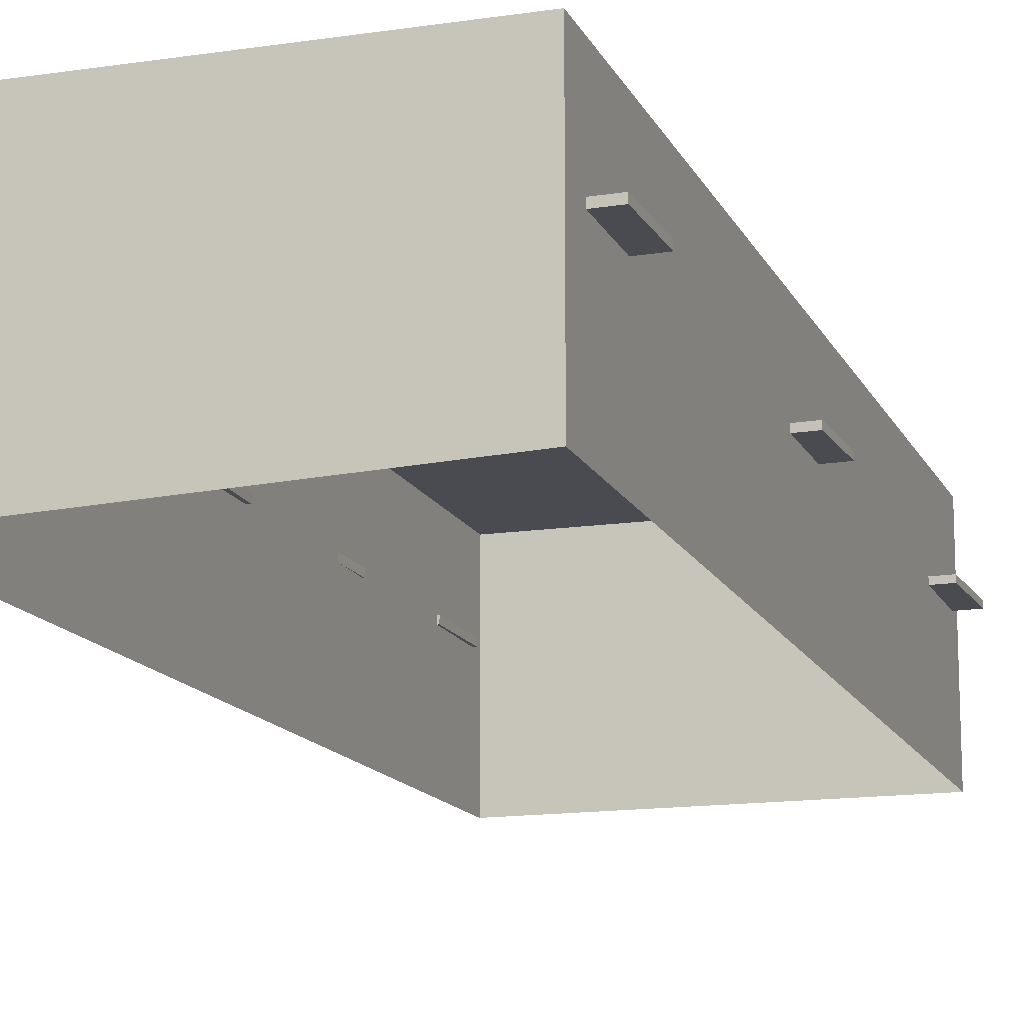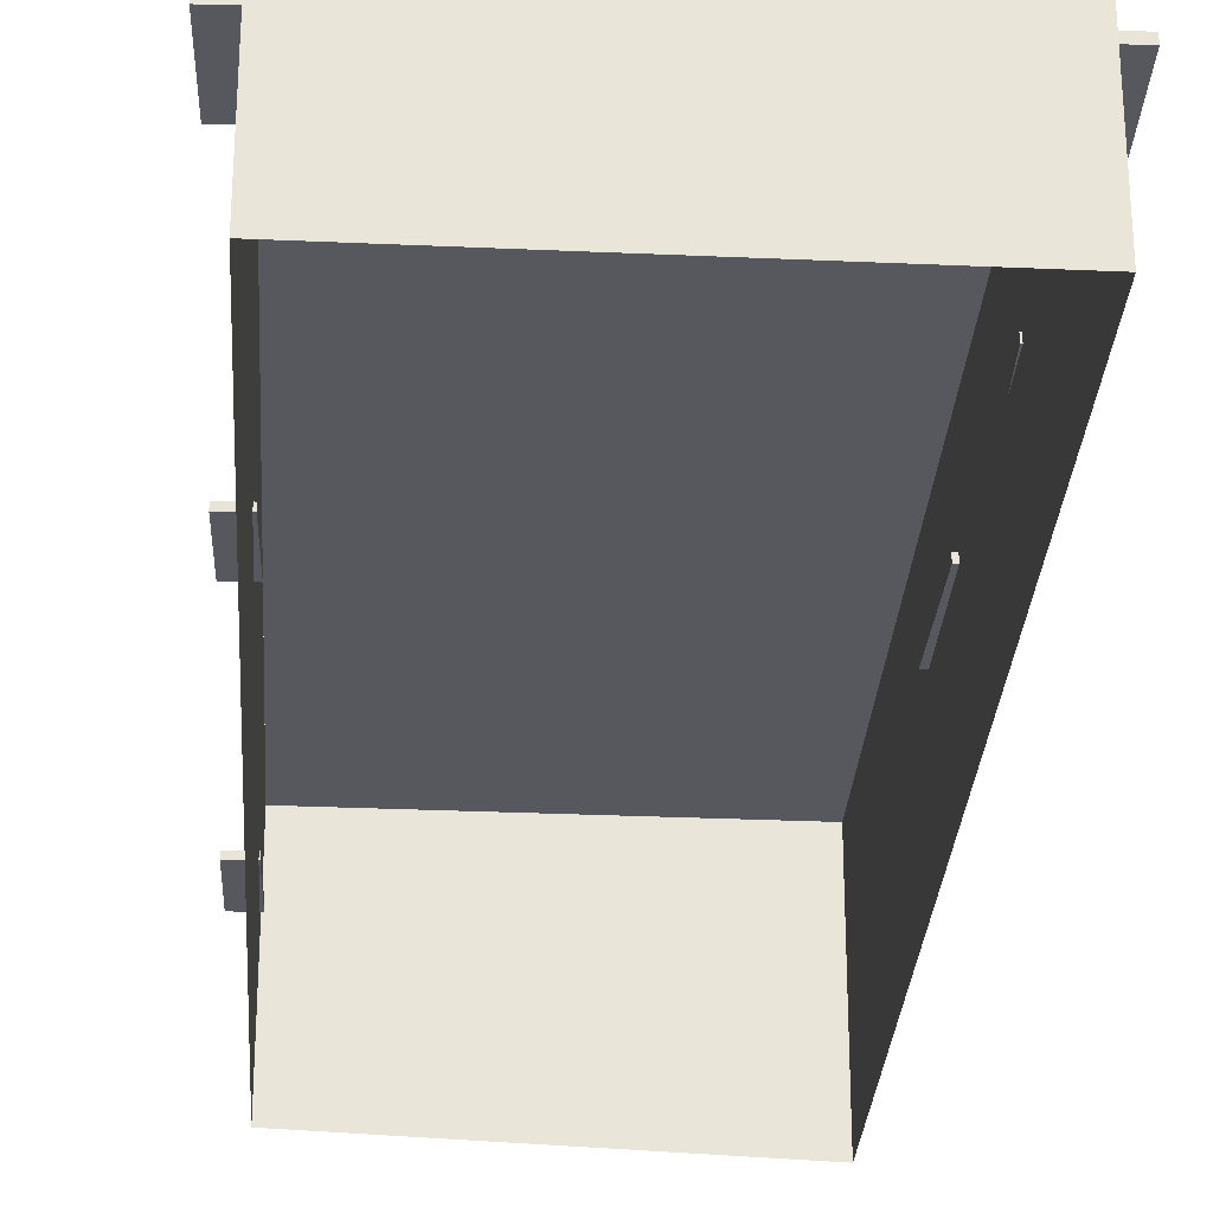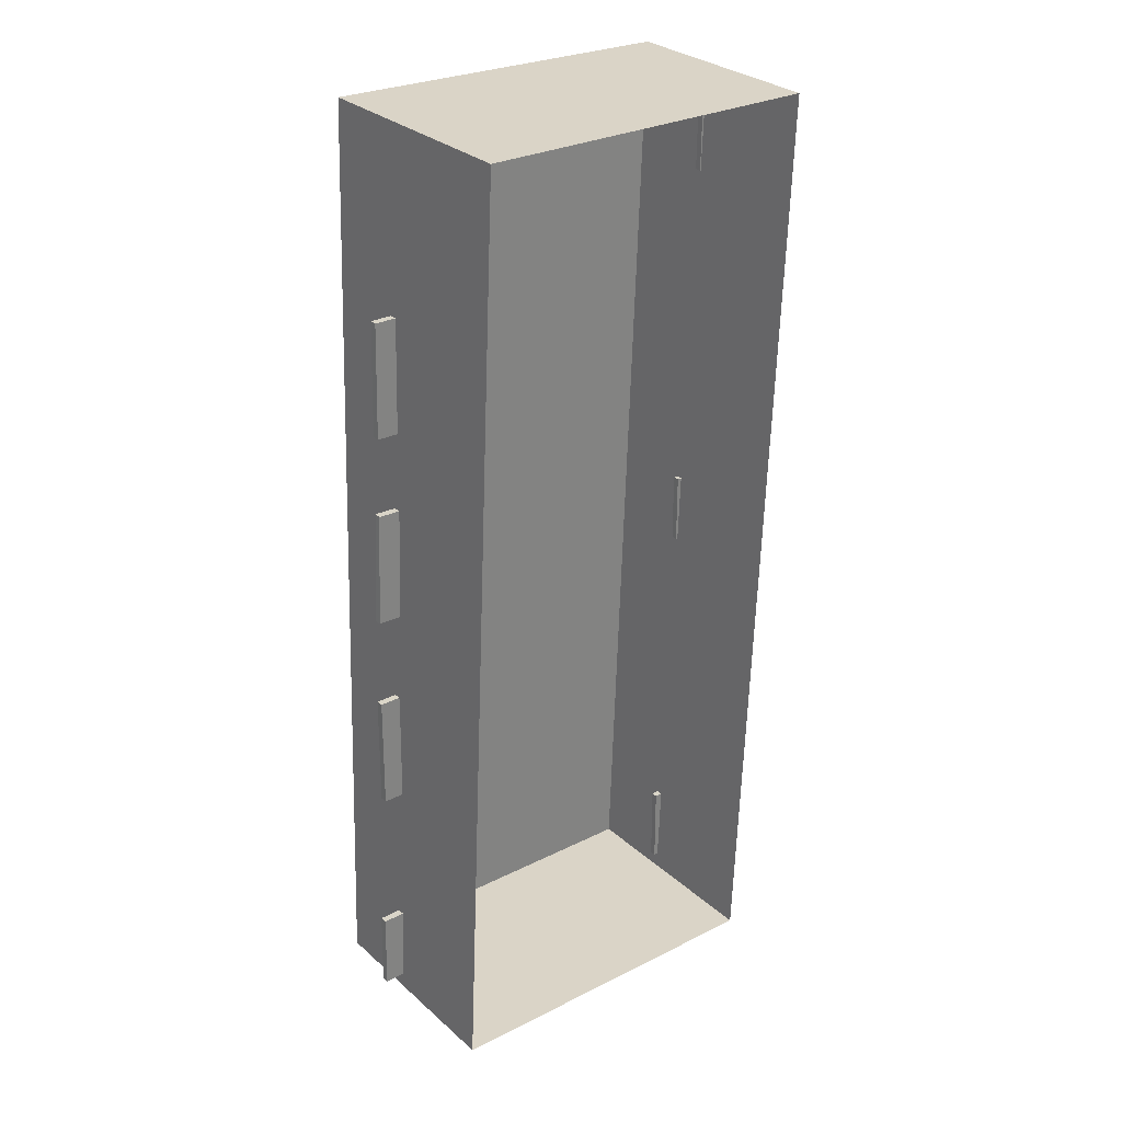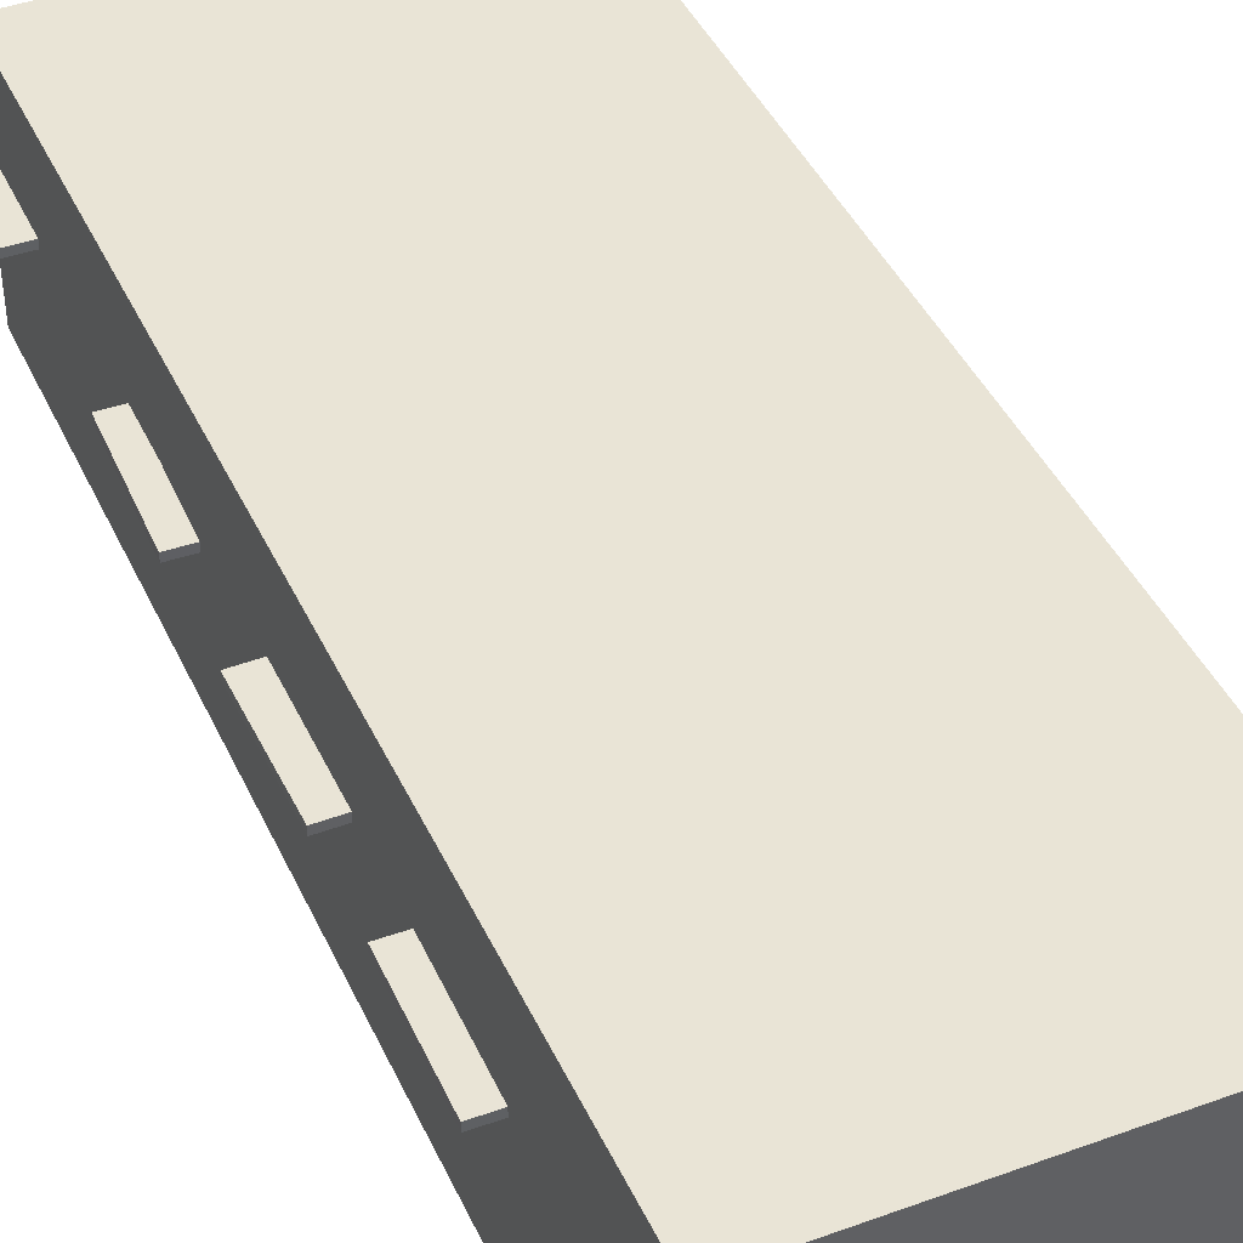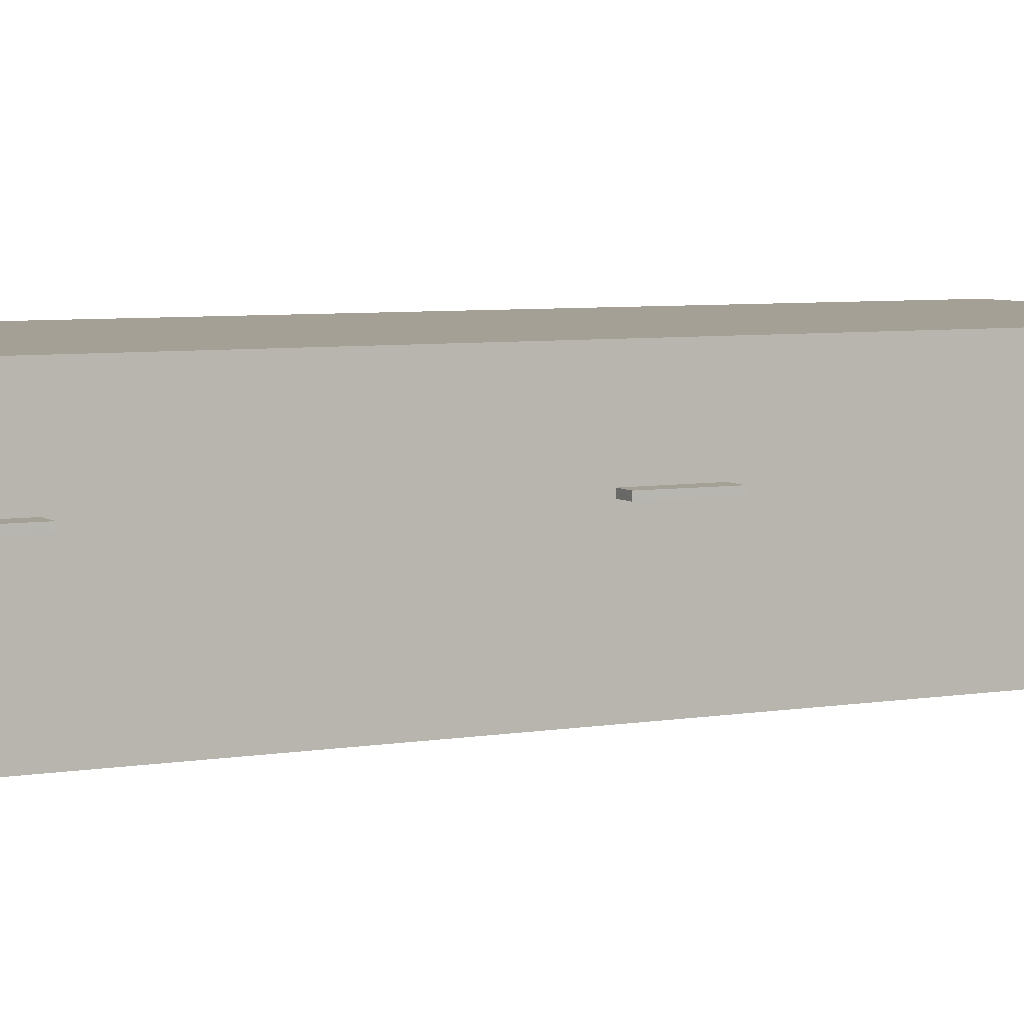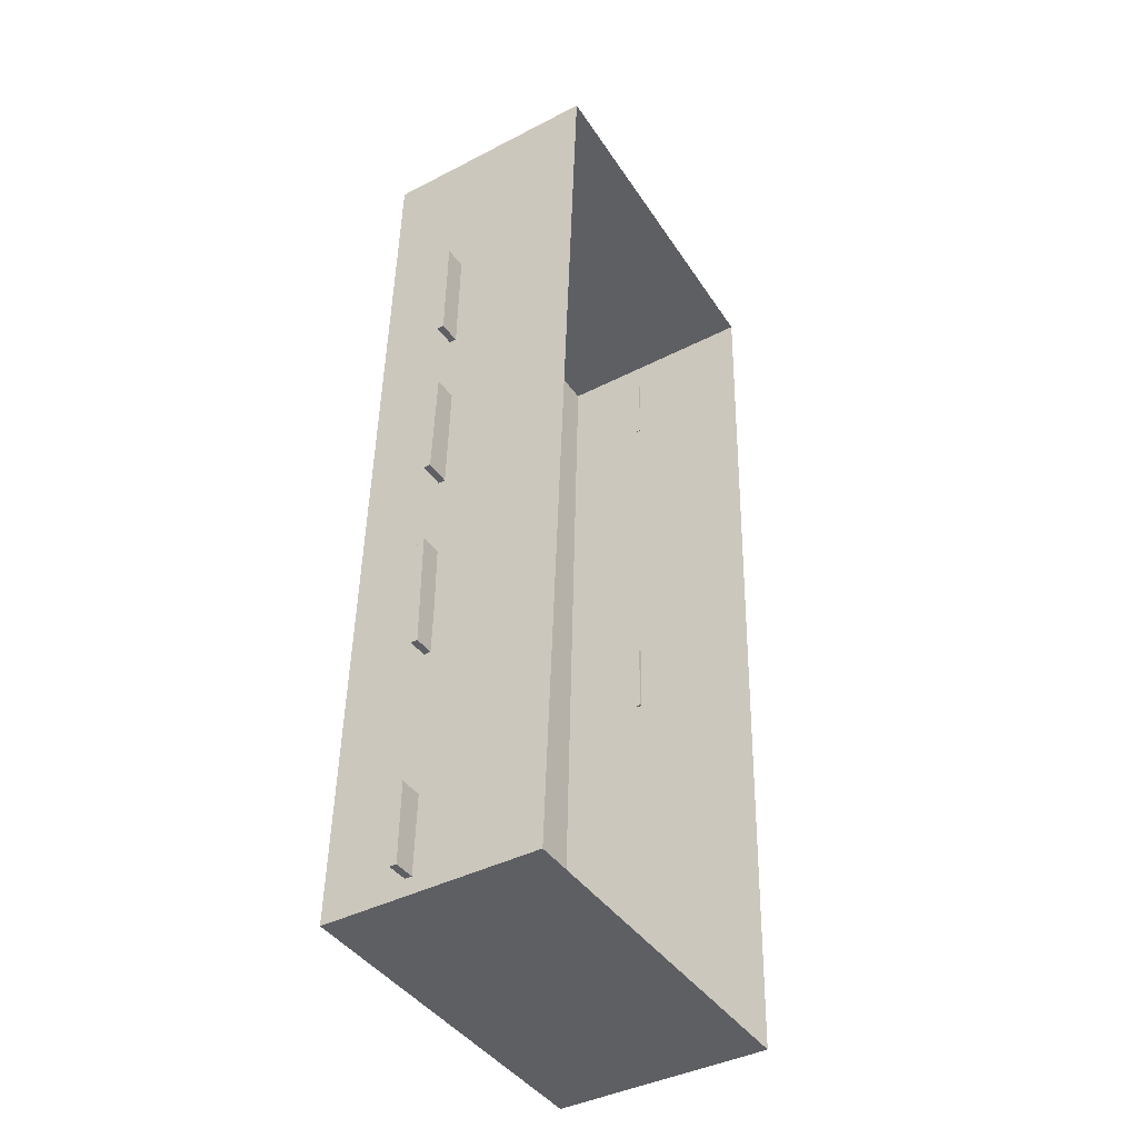
<metadata>
{"format":"obj","ext":"obj","renderer":"f3d","projection":"perspective","resolution":1024,"background":"white","views":[{"elev":-14.5,"azim":-159.8,"up":"+Z"},{"elev":-28.9,"azim":-1.7,"up":"+Z"},{"elev":29.9,"azim":141.7,"up":"+Y"},{"elev":42.5,"azim":158.6,"up":"+Z"},{"elev":5.8,"azim":-116.0,"up":"+Z"},{"elev":-40.1,"azim":122.6,"up":"+Y"}]}
</metadata>
<code>
g Group_0
g Group_MatrixTransform_0
o Group_MatrixTransform_i95085_Geometry_0
v -4.398 -7.739 0.3009
v -4.398 -7.739 5.887
v -4.639 -1.275 5.887
v -4.639 -1.275 5.887
v -4.639 -1.275 0.3143
v -4.398 -7.739 0.3009
v -4.82 3.595 0.3243
v -4.82 3.595 5.887
v -4.873 5.023 5.887
v -4.873 5.023 5.887
v -4.873 5.023 0.3273
v -4.82 3.595 0.3243
v -4.873 5.023 0.3273
v -4.873 5.023 5.887
v -4.909 5.988 5.887
v -4.909 5.988 5.887
v -4.909 5.988 0.3293
v -4.873 5.023 0.3273
f 1 2 3
f 4 5 6
f 7 8 9
f 10 11 12
f 13 14 15
f 16 17 18
o Group_MatrixTransform_i95085_Geometry_1
v -5.137 12.12 5.887
v 4.206 12.47 5.887
v 4.206 12.47 0
v 4.206 12.47 0
v -5.137 12.12 0.342
v -5.137 12.12 5.887
v 5.122 -12.12 5.887
v -4.223 -12.47 5.887
v -4.223 -12.47 0.2911
v -4.223 -12.47 0.2911
v 5.122 -12.12 0.2911
v 5.122 -12.12 5.887
f 19 20 21
f 22 23 24
f 25 26 27
f 28 29 30
o Group_MatrixTransform_i95085_Geometry_2
v 5.122 -12.12 0.2911
v 4.88 -5.642 0.2144
v 4.88 -5.642 5.887
v 4.88 -5.642 5.887
v 5.122 -12.12 5.887
v 5.122 -12.12 0.2911
f 31 32 33
f 34 35 36
o Group_MatrixTransform_i95085_Geometry_3
v 4.88 -5.642 0.2144
v 4.717 -1.251 0.1624
v 4.717 -1.251 5.887
v 4.717 -1.251 5.887
v 4.88 -5.642 5.887
v 4.88 -5.642 0.2144
v 4.717 -1.251 0.1624
v 4.521 4.003 0.1002
v 4.521 4.003 5.887
v 4.521 4.003 5.887
v 4.717 -1.251 5.887
v 4.717 -1.251 0.1624
v 4.481 5.08 0.08748
v 4.481 5.08 5.887
v 4.521 4.003 5.887
v 4.521 4.003 5.887
v 4.521 4.003 0.1002
v 4.481 5.08 0.08748
f 37 38 39
f 40 41 42
f 43 44 45
f 46 47 48
f 49 50 51
f 52 53 54
o Group_MatrixTransform_i95085_Geometry_4
v -4.909 5.988 0.3293
v -4.909 5.988 5.887
v -5.137 12.12 5.887
v -5.137 12.12 5.887
v -5.137 12.12 0.342
v -4.909 5.988 0.3293
v 4.481 5.08 0.08748
v 4.206 12.47 0
v 4.206 12.47 5.887
v 4.206 12.47 5.887
v 4.481 5.08 5.887
v 4.481 5.08 0.08748
v -4.223 -12.47 0.2911
v -4.223 -12.47 5.887
v -4.398 -7.739 5.887
v -4.398 -7.739 5.887
v -4.398 -7.739 0.3009
v -4.223 -12.47 0.2911
v -4.639 -1.275 0.3143
v -4.639 -1.275 5.887
v -4.82 3.595 5.887
v -4.82 3.595 5.887
v -4.82 3.595 0.3243
v -4.639 -1.275 0.3143
f 55 56 57
f 58 59 60
f 61 62 63
f 64 65 66
f 67 68 69
f 70 71 72
f 73 74 75
f 76 77 78
o Group_MatrixTransform_i95085_Geometry_5
v 5.014 -11.68 3.726
v 5.648 -11.66 3.726
v 5.608 -9.572 3.726
v 5.608 -9.572 3.726
v 4.973 -9.585 3.726
v 5.014 -11.68 3.726
f 79 80 81
f 82 83 84
o Group_MatrixTransform_i95085_Geometry_6
v 4.844 -5.642 3.726
v 5.394 -5.638 3.726
v 5.37 -2.6 3.726
v 5.37 -2.6 3.726
v 4.819 -2.606 3.726
v 4.844 -5.642 3.726
f 85 86 87
f 88 89 90
o Group_MatrixTransform_i95085_Geometry_7
v 4.581 -0.2305 3.726
v 5.298 -0.1934 3.726
v 5.145 2.793 3.726
v 5.145 2.793 3.726
v 4.428 2.757 3.726
v 4.581 -0.2305 3.726
f 91 92 93
f 94 95 96
o Group_MatrixTransform_i95085_Geometry_8
v 4.518 4.852 3.726
v 5.085 4.867 3.726
v 5.003 7.844 3.726
v 5.003 7.844 3.726
v 4.436 7.828 3.726
v 4.518 4.852 3.726
f 97 98 99
f 100 101 102
o Group_MatrixTransform_i95085_Geometry_9
v -5.011 9.349 3.753
v -5.034 11.24 3.753
v -5.648 11.23 3.753
v -5.648 11.23 3.753
v -5.624 9.341 3.753
v -5.011 9.349 3.753
f 103 104 105
f 106 107 108
o Group_MatrixTransform_i95085_Geometry_10
v -5.208 -1.222 3.753
v -4.589 -1.222 3.753
v -4.591 0.6436 3.753
v -4.591 0.6436 3.753
v -5.211 0.6426 3.753
v -5.208 -1.222 3.753
f 109 110 111
f 112 113 114
o Group_MatrixTransform_i95085_Geometry_11
v -4.121 -12.02 3.753
v -4.118 -9.83 3.753
v -4.818 -9.828 3.753
v -4.818 -9.828 3.753
v -4.823 -12.02 3.753
v -4.121 -12.02 3.753
f 115 116 117
f 118 119 120
o Group_MatrixTransform_i95085_Geometry_12
v 5.122 -12.12 5.887
v 4.206 12.47 5.887
v -5.137 12.12 5.887
v -5.137 12.12 5.887
v -4.223 -12.47 5.887
v 5.122 -12.12 5.887
f 121 122 123
f 124 125 126
o Group_MatrixTransform_i95085_Geometry_13
v -4.818 -9.828 3.753
v -4.118 -9.83 3.753
v -4.118 -9.83 3.595
v -4.118 -9.83 3.595
v -4.818 -9.828 3.595
v -4.818 -9.828 3.753
v -4.823 -12.02 3.753
v -4.818 -9.828 3.753
v -4.818 -9.828 3.595
v -4.818 -9.828 3.595
v -4.823 -12.02 3.595
v -4.823 -12.02 3.753
v -4.121 -12.02 3.753
v -4.823 -12.02 3.753
v -4.823 -12.02 3.595
v -4.823 -12.02 3.595
v -4.121 -12.02 3.595
v -4.121 -12.02 3.753
v -4.118 -9.83 3.753
v -4.121 -12.02 3.753
v -4.121 -12.02 3.595
v -4.121 -12.02 3.595
v -4.118 -9.83 3.595
v -4.118 -9.83 3.753
v -4.591 0.6436 3.753
v -4.589 -1.222 3.753
v -4.589 -1.222 3.595
v -4.589 -1.222 3.595
v -4.591 0.6436 3.595
v -4.591 0.6436 3.753
v -5.211 0.6426 3.753
v -4.591 0.6436 3.753
v -4.591 0.6436 3.595
v -4.591 0.6436 3.595
v -5.211 0.6426 3.595
v -5.211 0.6426 3.753
v -5.208 -1.222 3.753
v -5.211 0.6426 3.753
v -5.211 0.6426 3.595
v -5.211 0.6426 3.595
v -5.208 -1.222 3.595
v -5.208 -1.222 3.753
v -4.589 -1.222 3.753
v -5.208 -1.222 3.753
v -5.208 -1.222 3.595
v -5.208 -1.222 3.595
v -4.589 -1.222 3.595
v -4.589 -1.222 3.753
v -5.648 11.23 3.753
v -5.034 11.24 3.753
v -5.034 11.24 3.595
v -5.034 11.24 3.595
v -5.648 11.23 3.595
v -5.648 11.23 3.753
v -5.624 9.341 3.753
v -5.648 11.23 3.753
v -5.648 11.23 3.595
v -5.648 11.23 3.595
v -5.624 9.341 3.595
v -5.624 9.341 3.753
v -5.011 9.349 3.753
v -5.624 9.341 3.753
v -5.624 9.341 3.595
v -5.624 9.341 3.595
v -5.011 9.349 3.595
v -5.011 9.349 3.753
v -5.034 11.24 3.753
v -5.011 9.349 3.753
v -5.011 9.349 3.595
v -5.011 9.349 3.595
v -5.034 11.24 3.595
v -5.034 11.24 3.753
v 5.003 7.844 3.726
v 5.085 4.867 3.726
v 5.085 4.867 3.543
v 5.085 4.867 3.543
v 5.003 7.844 3.543
v 5.003 7.844 3.726
v 4.436 7.828 3.726
v 5.003 7.844 3.726
v 5.003 7.844 3.543
v 5.003 7.844 3.543
v 4.436 7.828 3.543
v 4.436 7.828 3.726
v 4.518 4.852 3.726
v 4.436 7.828 3.726
v 4.436 7.828 3.543
v 4.436 7.828 3.543
v 4.518 4.852 3.543
v 4.518 4.852 3.726
v 5.085 4.867 3.726
v 4.518 4.852 3.726
v 4.518 4.852 3.543
v 4.518 4.852 3.543
v 5.085 4.867 3.543
v 5.085 4.867 3.726
v 5.145 2.793 3.726
v 5.298 -0.1934 3.726
v 5.298 -0.1934 3.543
v 5.298 -0.1934 3.543
v 5.145 2.793 3.543
v 5.145 2.793 3.726
v 4.428 2.757 3.726
v 5.145 2.793 3.726
v 5.145 2.793 3.543
v 5.145 2.793 3.543
v 4.428 2.757 3.543
v 4.428 2.757 3.726
v 4.581 -0.2305 3.726
v 4.428 2.757 3.726
v 4.428 2.757 3.543
v 4.428 2.757 3.543
v 4.581 -0.2305 3.543
v 4.581 -0.2305 3.726
v 5.298 -0.1934 3.726
v 4.581 -0.2305 3.726
v 4.581 -0.2305 3.543
v 4.581 -0.2305 3.543
v 5.298 -0.1934 3.543
v 5.298 -0.1934 3.726
v 5.37 -2.6 3.726
v 5.394 -5.638 3.726
v 5.394 -5.638 3.543
v 5.394 -5.638 3.543
v 5.37 -2.6 3.543
v 5.37 -2.6 3.726
v 4.819 -2.606 3.726
v 5.37 -2.6 3.726
v 5.37 -2.6 3.543
v 5.37 -2.6 3.543
v 4.819 -2.606 3.543
v 4.819 -2.606 3.726
v 4.844 -5.642 3.726
v 4.819 -2.606 3.726
v 4.819 -2.606 3.543
v 4.819 -2.606 3.543
v 4.844 -5.642 3.543
v 4.844 -5.642 3.726
v 5.394 -5.638 3.726
v 4.844 -5.642 3.726
v 4.844 -5.642 3.543
v 4.844 -5.642 3.543
v 5.394 -5.638 3.543
v 5.394 -5.638 3.726
v 5.608 -9.572 3.726
v 5.648 -11.66 3.726
v 5.648 -11.66 3.543
v 5.648 -11.66 3.543
v 5.608 -9.572 3.543
v 5.608 -9.572 3.726
v 4.973 -9.585 3.726
v 5.608 -9.572 3.726
v 5.608 -9.572 3.543
v 5.608 -9.572 3.543
v 4.973 -9.585 3.543
v 4.973 -9.585 3.726
v 5.014 -11.68 3.726
v 4.973 -9.585 3.726
v 4.973 -9.585 3.543
v 4.973 -9.585 3.543
v 5.014 -11.68 3.543
v 5.014 -11.68 3.726
v 5.648 -11.66 3.726
v 5.014 -11.68 3.726
v 5.014 -11.68 3.543
v 5.014 -11.68 3.543
v 5.648 -11.66 3.543
v 5.648 -11.66 3.726
v 4.518 4.852 3.543
v 4.436 7.828 3.543
v 5.003 7.844 3.543
v 5.003 7.844 3.543
v 5.085 4.867 3.543
v 4.518 4.852 3.543
v 4.581 -0.2305 3.543
v 4.428 2.757 3.543
v 5.145 2.793 3.543
v 5.145 2.793 3.543
v 5.298 -0.1934 3.543
v 4.581 -0.2305 3.543
v 4.844 -5.642 3.543
v 4.819 -2.606 3.543
v 5.37 -2.6 3.543
v 5.37 -2.6 3.543
v 5.394 -5.638 3.543
v 4.844 -5.642 3.543
v 5.014 -11.68 3.543
v 4.973 -9.585 3.543
v 5.608 -9.572 3.543
v 5.608 -9.572 3.543
v 5.648 -11.66 3.543
v 5.014 -11.68 3.543
v -5.208 -1.222 3.595
v -5.211 0.6426 3.595
v -4.591 0.6436 3.595
v -4.591 0.6436 3.595
v -4.589 -1.222 3.595
v -5.208 -1.222 3.595
v -4.121 -12.02 3.595
v -4.823 -12.02 3.595
v -4.818 -9.828 3.595
v -4.818 -9.828 3.595
v -4.118 -9.83 3.595
v -4.121 -12.02 3.595
v -5.011 9.349 3.595
v -5.624 9.341 3.595
v -5.648 11.23 3.595
v -5.648 11.23 3.595
v -5.034 11.24 3.595
v -5.011 9.349 3.595
f 127 128 129
f 130 131 132
f 133 134 135
f 136 137 138
f 139 140 141
f 142 143 144
f 145 146 147
f 148 149 150
f 151 152 153
f 154 155 156
f 157 158 159
f 160 161 162
f 163 164 165
f 166 167 168
f 169 170 171
f 172 173 174
f 175 176 177
f 178 179 180
f 181 182 183
f 184 185 186
f 187 188 189
f 190 191 192
f 193 194 195
f 196 197 198
f 199 200 201
f 202 203 204
f 205 206 207
f 208 209 210
f 211 212 213
f 214 215 216
f 217 218 219
f 220 221 222
f 223 224 225
f 226 227 228
f 229 230 231
f 232 233 234
f 235 236 237
f 238 239 240
f 241 242 243
f 244 245 246
f 247 248 249
f 250 251 252
f 253 254 255
f 256 257 258
f 259 260 261
f 262 263 264
f 265 266 267
f 268 269 270
f 271 272 273
f 274 275 276
f 277 278 279
f 280 281 282
f 283 284 285
f 286 287 288
f 289 290 291
f 292 293 294
f 295 296 297
f 298 299 300
f 301 302 303
f 304 305 306
f 307 308 309
f 310 311 312
f 313 314 315
f 316 317 318
f 319 320 321
f 322 323 324
f 325 326 327
f 328 329 330
f 331 332 333
f 334 335 336

</code>
